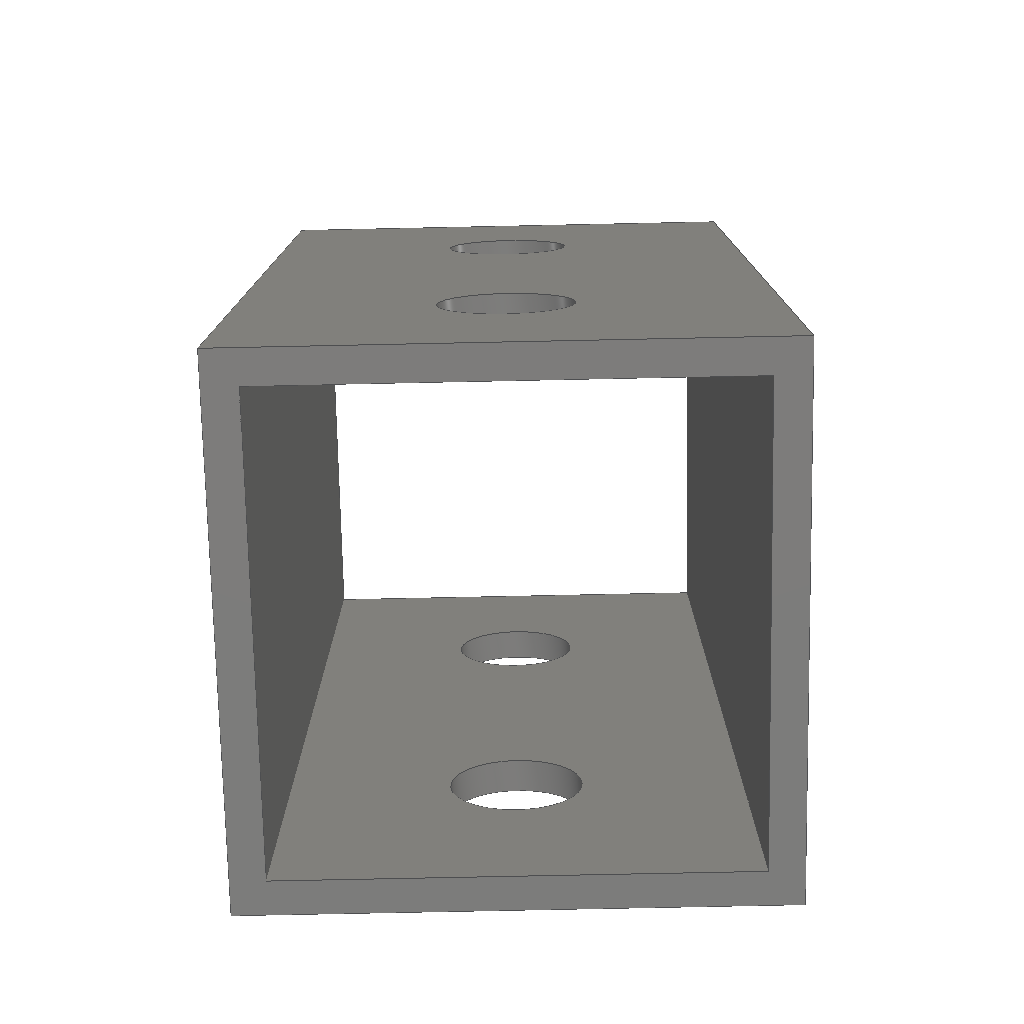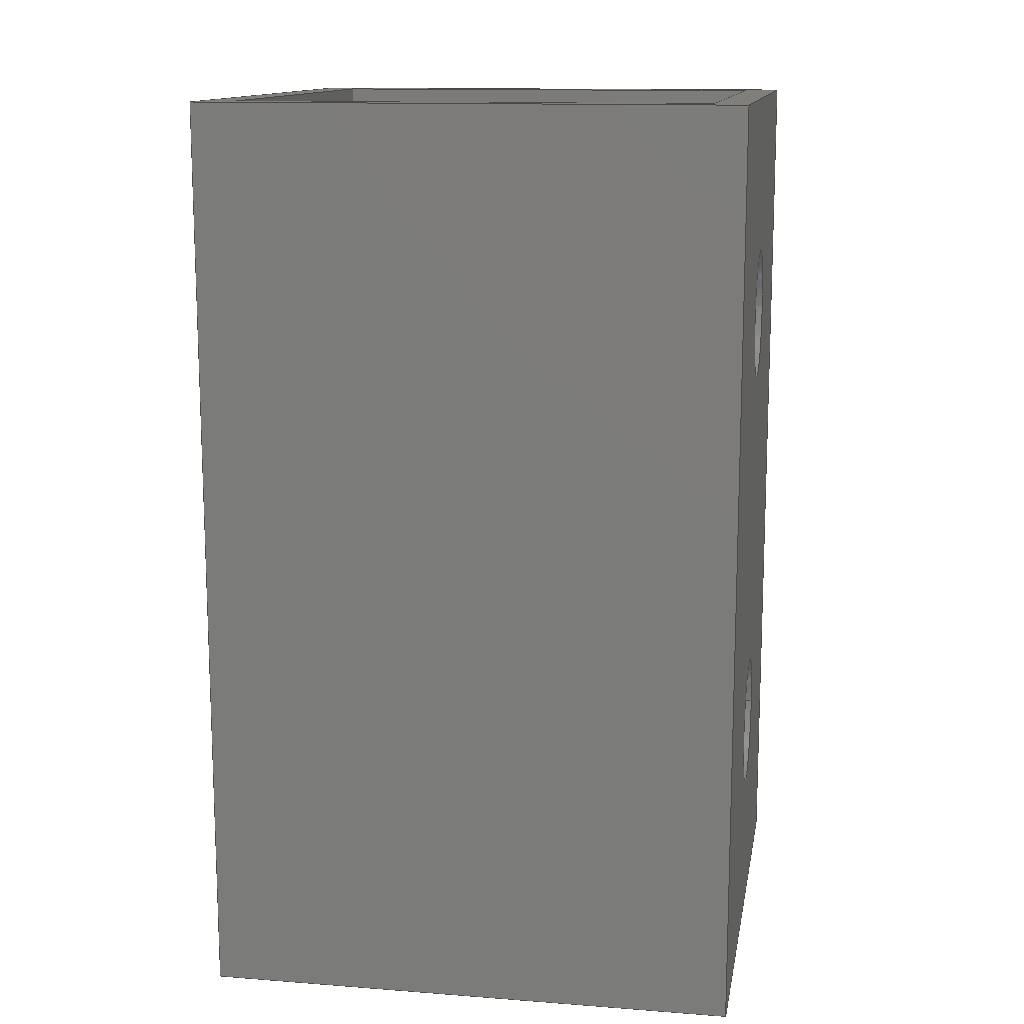
<metadata>
{"format":"iges","ext":"iges","renderer":"f3d","projection":"perspective","resolution":1024,"background":"white","views":[{"elev":-75.8,"azim":-178.8,"up":"+Y"},{"elev":13.1,"azim":99.9,"up":"+Y"}]}
</metadata>
<code>

,,8Hbrace v1,8Hbrace v1,7Hunknown,7Hunknown,32,38,7,99,15,,1,2,2HMM,1,
0.08,15H2.017e+07,0.01,1e+04,7Hunknown,7Hunknown,11,0,;
     186       1                                                00000000
     186            -187       1       0                               0
     514       2                                                00010000
     514                       2       1                               0
     510       4                                                00010000
     510            -187       1       1                               0
     510       5                                                00010000
     510            -187       1       1                               0
     510       6                                                00010000
     510            -187       1       1                               0
     510       7                                                00010000
     510            -187       1       1                               0
     510       8                                                00010000
     510            -187       1       1                               0
     510       9                                                00010000
     510            -187       1       1                               0
     510      10                                                00010000
     510            -187       1       1                               0
     510      11                                                00010000
     510            -187       1       1                               0
     510      12                                                00010000
     510            -187       1       1                               0
     510      13                                                00010000
     510            -187       1       1                               0
     510      14                                                00010000
     510            -187       1       1                               0
     510      15                                                00010000
     510            -187       1       1                               0
     510      16                                                00010000
     510            -187       1       1                               0
     510      17                                                00010000
     510            -187       1       1                               0
     508      18                                                00010000
     508                       1       1                               0
     508      19                                                00010000
     508                       1       1                               0
     508      20                                                00010000
     508                       1       1                               0
     508      21                                                00010000
     508                       1       1                               0
     508      22                                                00010000
     508                       1       1                               0
     508      23                                                00010000
     508                       1       1                               0
     508      24                                                00010000
     508                       1       1                               0
     508      25                                                00010000
     508                       1       1                               0
     508      26                                                00010000
     508                       1       1                               0
     508      27                                                00010000
     508                       1       1                               0
     508      28                                                00010000
     508                       1       1                               0
     508      29                                                00010000
     508                       1       1                               0
     508      30                                                00010000
     508                       1       1                               0
     508      31                                                00010000
     508                       1       1                               0
     508      32                                                00010000
     508                       1       1                               0
     508      33                                                00010000
     508                       1       1                               0
     508      34                                                00010000
     508                       1       1                               0
     508      35                                                00010000
     508                       1       1                               0
     508      36                                                00010000
     508                       1       1                               0
     508      37                                                00010000
     508                       1       1                               0
     508      38                                                00010000
     508                       1       1                               0
     508      39                                                00010000
     508                       1       1                               0
     508      40                                                00010000
     508                       1       1                               0
     508      41                                                00010000
     508                       1       1                               0
     126      42                                                00010000
     126       0              12       0                               0
     126      54                                                00010000
     126       0               3       0                               0
     126      57                                                00010000
     126       0              12       0                               0
     126      69                                                00010000
     126       0              13       0                               0
     126      82                                                00010000
     126       0               4       0                               0
     126      86                                                00010000
     126       0              13       0                               0
     126      99                                                00010000
     126       0              12       0                               0
     126     111                                                00010000
     126       0               3       0                               0
     126     114                                                00010000
     126       0              12       0                               0
     126     126                                                00010000
     126       0              13       0                               0
     126     139                                                00010000
     126       0               4       0                               0
     126     143                                                00010000
     126       0              13       0                               0
     126     156                                                00010000
     126       0               2       0                               0
     126     158                                                00010000
     126       0               2       0                               0
     126     160                                                00010000
     126       0               2       0                               0
     126     162                                                00010000
     126       0               2       0                               0
     126     164                                                00010000
     126       0               2       0                               0
     126     166                                                00010000
     126       0               2       0                               0
     126     168                                                00010000
     126       0               2       0                               0
     126     170                                                00010000
     126       0               2       0                               0
     126     172                                                00010000
     126       0               2       0                               0
     126     174                                                00010000
     126       0               2       0                               0
     126     176                                                00010000
     126       0               2       0                               0
     126     178                                                00010000
     126       0               2       0                               0
     126     180                                                00010000
     126       0               2       0                               0
     126     182                                                00010000
     126       0               2       0                               0
     126     184                                                00010000
     126       0               2       0                               0
     126     186                                                00010000
     126       0               2       0                               0
     126     188                                                00010000
     126       0               2       0                               0
     126     190                                                00010000
     126       0               2       0                               0
     126     192                                                00010000
     126       0               2       0                               0
     126     194                                                00010000
     126       0               2       0                               0
     126     196                                                00010000
     126       0               2       0                               0
     126     198                                                00010000
     126       0               2       0                               0
     126     200                                                00010000
     126       0               2       0                               0
     126     202                                                00010000
     126       0               2       0                               0
     128     204                                                00010000
     128       0    -187      20       0                               0
     128     224                                                00010000
     128       0    -187      22       0                               0
     128     246                                                00010000
     128       0    -187      20       0                               0
     128     266                                                00010000
     128       0    -187      22       0                               0
     128     288                                                00010000
     128       0    -187       4       0                               0
     128     292                                                00010000
     128       0    -187       4       0                               0
     128     296                                                00010000
     128       0    -187       3       0                               0
     128     299                                                00010000
     128       0    -187       3       0                               0
     128     302                                                00010000
     128       0    -187       3       0                               0
     128     305                                                00010000
     128       0    -187       4       0                               0
     128     309                                                00010000
     128       0    -187       4       0                               0
     128     313                                                00010000
     128       0    -187       4       0                               0
     128     317                                                00010000
     128       0    -187       3       0                               0
     128     320                                                00010000
     128       0    -187       3       0                               0
     502     323                                                00010000
     502                      11       1                               0
     504     334                                                00010001
     504                      10       1                               0
     406     344                                                00000000
     406                       1      15                               0
     314     345                                                00000200
     314                       2       0                               0
186,3,1,0,0,1,185;                                                     1
514,14,5,1,7,1,9,1,11,1,13,1,15,1,17,1,19,1,21,1,23,1,25,1,27,1,       3
29,1,31,1;                                                             3
510,153,1,1,33;                                                        5
510,155,1,1,35;                                                        7
510,157,1,1,37;                                                        9
510,159,1,1,39;                                                       11
510,161,3,1,41,43,45;                                                 13
510,163,1,1,47;                                                       15
510,165,3,1,49,51,53;                                                 17
510,167,1,1,55;                                                       19
510,169,1,1,57;                                                       21
510,171,3,1,59,61,63;                                                 23
510,173,1,1,65;                                                       25
510,175,3,1,67,69,71;                                                 27
510,177,2,1,73,75;                                                    29
510,179,2,1,77,79;                                                    31
508,4,0,183,1,0,0,0,183,2,1,0,0,183,3,0,0,0,183,2,0,0;                33
508,4,0,183,4,0,0,0,183,5,1,0,0,183,6,0,0,0,183,5,0,0;                35
508,4,0,183,7,0,0,0,183,8,1,0,0,183,9,0,0,0,183,8,0,0;                37
508,4,0,183,10,0,0,0,183,11,1,0,0,183,12,0,0,0,183,11,0,0;            39
508,4,0,183,13,1,0,0,183,14,1,0,0,183,15,0,0,0,183,16,0,0;            41
508,1,0,183,4,1,0;                                                    43
508,1,0,183,10,1,0;                                                   45
508,4,0,183,17,1,0,0,183,16,1,0,0,183,18,0,0,0,183,19,0,0;            47
508,4,0,183,20,1,0,0,183,19,1,0,0,183,21,0,0,0,183,22,0,0;            49
508,1,0,183,3,1,0;                                                    51
508,1,0,183,9,1,0;                                                    53
508,4,0,183,23,1,0,0,183,22,1,0,0,183,24,0,0,0,183,14,0,0;            55
508,4,0,183,25,0,0,0,183,26,1,0,0,183,27,0,0,0,183,28,0,0;            57
508,4,0,183,29,0,0,0,183,28,1,0,0,183,30,0,0,0,183,31,0,0;            59
508,1,0,183,1,1,0;                                                    61
508,1,0,183,7,1,0;                                                    63
508,4,0,183,32,0,0,0,183,31,1,0,0,183,33,0,0,0,183,34,0,0;            65
508,4,0,183,35,0,0,0,183,34,1,0,0,183,36,0,0,0,183,26,0,0;            67
508,1,0,183,6,1,0;                                                    69
508,1,0,183,12,1,0;                                                   71
508,4,0,183,36,1,0,0,183,33,1,0,0,183,30,1,0,0,183,27,1,0;            73
508,4,0,183,24,1,0,0,183,21,1,0,0,183,18,1,0,0,183,15,1,0;            75
508,4,0,183,35,1,0,0,183,25,1,0,0,183,29,1,0,0,183,32,1,0;            77
508,4,0,183,23,0,0,0,183,13,0,0,0,183,17,0,0,0,183,20,0,0;            79
126,8,2,0,1,0,0,-3.142,-3.142,                  81
-3.142,-1.571,-1.571,0,0,            81
1.571,1.571,3.142,                     81
3.142,3.142,1,0.7071,1,            81
0.7071,1,0.7071,1,0.7071,1,       81
-3,30,11.75,-3,           81
33,11.75,1.837D-16,33,         81
11.75,3,33,11.75,3,       81
30,11.75,3,27,11.75,       81
1.837D-16,27,11.75,-3,        81
27,11.75,-3,30,11.75,      81
-3.142,3.142,0,0,0;                          81
126,1,1,0,0,1,0,0,0,0.5,0.5,1,1,      83
-3,30,11.75,-3,           83
30,10.25,0,0.5,0,0,0;                 83
126,8,2,0,1,0,0,-3.142,-3.142,                  85
-3.142,-1.571,-1.571,0,0,            85
1.571,1.571,3.142,                     85
3.142,3.142,1,0.7071,1,            85
0.7071,1,0.7071,1,0.7071,1,       85
-3,30,10.25,-3,           85
27,10.25,1.837D-16,27,         85
10.25,3,27,10.25,3,       85
30,10.25,3,33,10.25,       85
1.837D-16,33,10.25,-3,        85
33,10.25,-3,30,10.25,      85
-3.142,3.142,0,0,0;                          85
126,8,2,0,1,0,0,-3.142,-3.142,                  87
-3.142,-1.571,-1.571,0,0,            87
1.571,1.571,3.142,                     87
3.142,3.142,1,0.7071,1,            87
0.7071,1,0.7071,1,0.7071,1,       87
-3,30,-10.25,-3,          87
33,-10.25,1.837D-16,33,        87
-10.25,3,33,-10.25,                      87
3,30,-10.25,3,            87
27,-10.25,1.837D-16,27,        87
-10.25,-3,27,-10.25,                     87
-3,30,-10.25,-3.142,          87
3.142,0,0,0;                                            87
126,1,1,0,0,1,0,7.333,7.333,                    89
7.833,7.833,1,1,-3,            89
30,-10.25,-3,30,           89
-11.75,7.333,7.833,0,0,0;                    89
126,8,2,0,1,0,0,-3.142,-3.142,                  91
-3.142,-1.571,-1.571,0,0,            91
1.571,1.571,3.142,                     91
3.142,3.142,1,0.7071,1,            91
0.7071,1,0.7071,1,0.7071,1,       91
-3,30,-11.75,-3,          91
27,-11.75,1.837D-16,27,        91
-11.75,3,27,-11.75,                      91
3,30,-11.75,3,            91
33,-11.75,1.837D-16,33,        91
-11.75,-3,33,-11.75,                     91
-3,30,-11.75,-3.142,          91
3.142,0,0,0;                                            91
126,8,2,0,1,0,0,-3.142,-3.142,                  93
-3.142,-1.571,-1.571,0,0,            93
1.571,1.571,3.142,                     93
3.142,3.142,1,0.7071,1,            93
0.7071,1,0.7071,1,0.7071,1,       93
-3,10,11.75,-3,           93
13,11.75,1.837D-16,13,         93
11.75,3,13,11.75,3,       93
10,11.75,3,7,11.75,       93
1.837D-16,7,11.75,-3,        93
7,11.75,-3,10,11.75,      93
-3.142,3.142,0,0,0;                          93
126,1,1,0,0,1,0,0,0,0.5,0.5,1,1,      95
-3,10,11.75,-3,           95
10,10.25,0,0.5,0,0,0;                 95
126,8,2,0,1,0,0,-3.142,-3.142,                  97
-3.142,-1.571,-1.571,0,0,            97
1.571,1.571,3.142,                     97
3.142,3.142,1,0.7071,1,            97
0.7071,1,0.7071,1,0.7071,1,       97
-3,10,10.25,-3,           97
7,10.25,1.837D-16,7,         97
10.25,3,7,10.25,3,       97
10,10.25,3,13,10.25,       97
1.837D-16,13,10.25,-3,        97
13,10.25,-3,10,10.25,      97
-3.142,3.142,0,0,0;                          97
126,8,2,0,1,0,0,-3.142,-3.142,                  99
-3.142,-1.571,-1.571,0,0,            99
1.571,1.571,3.142,                     99
3.142,3.142,1,0.7071,1,            99
0.7071,1,0.7071,1,0.7071,1,       99
-3,10,-10.25,-3,          99
13,-10.25,1.837D-16,13,        99
-10.25,3,13,-10.25,                      99
3,10,-10.25,3,            99
7,-10.25,1.837D-16,7,        99
-10.25,-3,7,-10.25,                     99
-3,10,-10.25,-3.142,          99
3.142,0,0,0;                                            99
126,1,1,0,0,1,0,7.333,7.333,                   101
7.833,7.833,1,1,-3,           101
10,-10.25,-3,10,          101
-11.75,7.333,7.833,0,0,0;                   101
126,8,2,0,1,0,0,-3.142,-3.142,                 103
-3.142,-1.571,-1.571,0,0,           103
1.571,1.571,3.142,                    103
3.142,3.142,1,0.7071,1,           103
0.7071,1,0.7071,1,0.7071,1,      103
-3,10,-11.75,-3,         103
7,-11.75,1.837D-16,7,       103
-11.75,3,7,-11.75,                     103
3,10,-11.75,3,           103
13,-11.75,1.837D-16,13,       103
-11.75,-3,13,-11.75,                    103
-3,10,-11.75,-3.142,         103
3.142,0,0,0;                                           103
126,1,1,0,0,1,0,-2.05,-2.05,0,0,1,1,-10.25,0,-10.25,10.25,      105
0,-10.25,-2.05,0,0,0,0;                                         105
126,1,1,0,0,1,0,0,0,4,4,1,1,10.25,0,-10.25,10.25,40,         107
-10.25,0,4,0,0,0;                                               107
126,1,1,0,0,1,0,-2.05,-2.05,0,0,1,1,-10.25,40,-10.25,10.25,     109
40,-10.25,-2.05,0,0,0,0;                                        109
126,1,1,0,0,1,0,0,0,4,4,1,1,-10.25,0,-10.25,-10.25,40,       111
-10.25,0,4,0,0,0;                                               111
126,1,1,0,0,1,0,-2.05,-2.05,0,0,1,1,-10.25,0,10.25,-10.25,      113
0,-10.25,-2.05,0,0,0,0;                                         113
126,1,1,0,0,1,0,-2.05,-2.05,0,0,1,1,-10.25,40,10.25,-10.25,     115
40,-10.25,-2.05,0,0,0,0;                                        115
126,1,1,0,0,1,0,0,0,4,4,1,1,-10.25,0,10.25,-10.25,40,        117
10.25,0,4,0,0,0;                                                117
126,1,1,0,0,1,0,-2.05,-2.05,0,0,1,1,10.25,0,10.25,-10.25,       119
0,10.25,-2.05,0,0,0,0;                                          119
126,1,1,0,0,1,0,-2.05,-2.05,0,0,1,1,10.25,40,10.25,-10.25,      121
40,10.25,-2.05,0,0,0,0;                                         121
126,1,1,0,0,1,0,0,0,4,4,1,1,10.25,0,10.25,10.25,40,          123
10.25,0,4,0,0,0;                                                123
126,1,1,0,0,1,0,-2.05,-2.05,0,0,1,1,10.25,0,-10.25,10.25,       125
0,10.25,-2.05,0,0,0,0;                                          125
126,1,1,0,0,1,0,-2.05,-2.05,0,0,1,1,10.25,40,-10.25,10.25,      127
40,10.25,-2.05,0,0,0,0;                                         127
126,1,1,0,0,1,0,0,0,2.35,2.35,1,1,11.75,0,-11.75,11.75,0,      129
11.75,0,2.35,0,0,0;                                              129
126,1,1,0,0,1,0,0,0,4,4,1,1,11.75,0,-11.75,11.75,40,         131
-11.75,0,4,0,0,0;                                               131
126,1,1,0,0,1,0,-2.35,-2.35,0,0,1,1,11.75,40,11.75,11.75,       133
40,-11.75,-2.35,0,0,0,0;                                        133
126,1,1,0,0,1,0,0,0,4,4,1,1,11.75,0,11.75,11.75,40,          135
11.75,0,4,0,0,0;                                                135
126,1,1,0,0,1,0,0,0,2.35,2.35,1,1,11.75,0,11.75,-11.75,0,      137
11.75,0,2.35,0,0,0;                                              137
126,1,1,0,0,1,0,-2.35,-2.35,0,0,1,1,-11.75,40,11.75,11.75,      139
40,11.75,-2.35,0,0,0,0;                                         139
126,1,1,0,0,1,0,0,0,4,4,1,1,-11.75,0,11.75,-11.75,40,        141
11.75,0,4,0,0,0;                                                141
126,1,1,0,0,1,0,0,0,2.35,2.35,1,1,-11.75,0,11.75,-11.75,0,     143
-11.75,0,2.35,0,0,0;                                             143
126,1,1,0,0,1,0,-2.35,-2.35,0,0,1,1,-11.75,40,-11.75,           145
-11.75,40,11.75,-2.35,0,0,0,0;                                  145
126,1,1,0,0,1,0,0,0,4,4,1,1,-11.75,0,-11.75,-11.75,40,       147
-11.75,0,4,0,0,0;                                               147
126,1,1,0,0,1,0,0,0,2.35,2.35,1,1,-11.75,0,-11.75,11.75,0,     149
-11.75,0,2.35,0,0,0;                                             149
126,1,1,0,0,1,0,-2.35,-2.35,0,0,1,1,11.75,40,-11.75,-11.75,     151
40,-11.75,-2.35,0,0,0,0;                                        151
128,1,8,1,2,0,1,0,0,1,0,0,0.5,0.5,     153
-3.142,-3.142,-3.142,               153
-1.571,-1.571,0,0,1.571,             153
1.571,3.142,3.142,                   153
3.142,1,1,0.7071,0.7071,1,       153
1,0.7071,0.7071,1,1,0.7071,      153
0.7071,1,1,0.7071,0.7071,1,      153
1,-3,30,11.75,-3,       153
30,10.25,-3,33,11.75,     153
-3,33,10.25,0,33,        153
11.75,0,33,10.25,3,                    153
33,11.75,3,33,10.25,      153
3,30,11.75,3,            153
30,10.25,3,27,11.75,      153
3,27,10.25,0,27,         153
11.75,0,27,10.25,-3,                   153
27,11.75,-3,27,10.25,     153
-3,30,11.75,-3,          153
30,10.25,0,0.5,-3.142,       153
3.142;                                                    153
128,1,8,1,2,0,1,0,0,1,7.333,7.333,             155
7.833,7.833,-3.142,                 155
-3.142,-3.142,-1.571,                155
-1.571,0,0,1.571,1.571,              155
3.142,3.142,3.142,1,1,            155
0.7071,0.7071,1,1,0.7071,         155
0.7071,1,1,0.7071,0.7071,1,      155
1,0.7071,0.7071,1,1,-3,      155
30,-10.25,-3,30,          155
-11.75,-3,33,-10.25,                    155
-3,33,-11.75,0,33,       155
-10.25,0,33,-11.75,3,                  155
33,-10.25,3,33,           155
-11.75,3,30,-10.25,                     155
3,30,-11.75,3,           155
27,-10.25,3,27,           155
-11.75,0,27,-10.25,0,27,-11.75,        155
-3,27,-10.25,-3,         155
27,-11.75,-3,30,          155
-10.25,-3,30,-11.75,                    155
7.333,7.833,-3.142,                 155
3.142;                                                    155
128,1,8,1,2,0,1,0,0,1,0,0,0.5,0.5,     157
-3.142,-3.142,-3.142,               157
-1.571,-1.571,0,0,1.571,             157
1.571,3.142,3.142,                   157
3.142,1,1,0.7071,0.7071,1,       157
1,0.7071,0.7071,1,1,0.7071,      157
0.7071,1,1,0.7071,0.7071,1,      157
1,-3,10,11.75,-3,       157
10,10.25,-3,13,11.75,     157
-3,13,10.25,0,13,        157
11.75,0,13,10.25,3,                    157
13,11.75,3,13,10.25,      157
3,10,11.75,3,            157
10,10.25,3,7,11.75,      157
3,7,10.25,0,7,         157
11.75,0,7,10.25,-3,                   157
7,11.75,-3,7,10.25,     157
-3,10,11.75,-3,          157
10,10.25,0,0.5,-3.142,       157
3.142;                                                    157
128,1,8,1,2,0,1,0,0,1,7.333,7.333,             159
7.833,7.833,-3.142,                 159
-3.142,-3.142,-1.571,                159
-1.571,0,0,1.571,1.571,              159
3.142,3.142,3.142,1,1,            159
0.7071,0.7071,1,1,0.7071,         159
0.7071,1,1,0.7071,0.7071,1,      159
1,0.7071,0.7071,1,1,-3,      159
10,-10.25,-3,10,          159
-11.75,-3,13,-10.25,                    159
-3,13,-11.75,0,13,       159
-10.25,0,13,-11.75,3,                  159
13,-10.25,3,13,           159
-11.75,3,10,-10.25,                     159
3,10,-11.75,3,           159
7,-10.25,3,7,           159
-11.75,0,7,-10.25,0,7,-11.75,        159
-3,7,-10.25,-3,         159
7,-11.75,-3,10,          159
-10.25,-3,10,-11.75,                    159
7.333,7.833,-3.142,                 159
3.142;                                                    159
128,1,1,1,1,0,0,1,0,0,-0.001,-0.001,2.051,2.051,-0.001,-0.001,       161
4.001,4.001,1,1,1,1,-10.26,-0.01,-10.25,10.26,-0.01,-10.25,      161
-10.26,40.01,-10.25,10.26,40.01,-10.25,-0.001,2.051,-0.001,          161
4.001;                                                               161
128,1,1,1,1,0,0,1,0,0,-0.001,-0.001,2.051,2.051,-0.001,-0.001,       163
4.001,4.001,1,1,1,1,-10.25,-0.01,10.26,-10.25,-0.01,-10.26,      163
-10.25,40.01,10.26,-10.25,40.01,-10.26,-0.001,2.051,-0.001,          163
4.001;                                                               163
128,1,1,1,1,0,0,1,0,0,-0.001,-0.001,2.051,2.051,-0.001,-0.001,       165
4.001,4.001,1,1,1,1,10.26,-0.01,10.25,-10.26,-0.01,10.25,        165
10.26,40.01,10.25,-10.26,40.01,10.25,-0.001,2.051,-0.001,4.001;      165
128,1,1,1,1,0,0,1,0,0,-0.001,-0.001,2.051,2.051,-0.001,-0.001,       167
4.001,4.001,1,1,1,1,10.25,-0.01,-10.26,10.25,-0.01,10.26,        167
10.25,40.01,-10.26,10.25,40.01,10.26,-0.001,2.051,-0.001,4.001;      167
128,1,1,1,1,0,0,1,0,0,-0.001,-0.001,2.351,2.351,-0.001,-0.001,       169
4.001,4.001,1,1,1,1,11.75,-0.01,11.76,11.75,-0.01,-11.76,        169
11.75,40.01,11.76,11.75,40.01,-11.76,-0.001,2.351,-0.001,4.001;      169
128,1,1,1,1,0,0,1,0,0,-0.001,-0.001,     171
2.351,2.351,-0.001,-0.001,4.001,4.001,1,1,1,1,-11.76,-0.01,      171
11.75,11.76,-0.01,11.75,-11.76,40.01,11.75,11.76,40.01,11.75,        171
-0.001,2.351,-0.001,4.001;                             171
128,1,1,1,1,0,0,1,0,0,-0.001,-0.001,2.351,2.351,-0.001,-0.001,       173
4.001,4.001,1,1,1,1,-11.75,-0.01,-11.76,-11.75,-0.01,11.76,      173
-11.75,40.01,-11.76,-11.75,40.01,11.76,-0.001,2.351,-0.001,          173
4.001;                                                               173
128,1,1,1,1,0,0,1,0,0,-0.001,-0.001,2.351,2.351,-0.001,-0.001,       175
4.001,4.001,1,1,1,1,11.76,-0.01,-11.75,-11.76,-0.01,-11.75,      175
11.76,40.01,-11.75,-11.76,40.01,-11.75,-0.001,2.351,-0.001,          175
4.001;                                                               175
128,1,1,1,1,0,0,1,0,0,-1.176,-1.176,1.176,1.176,-1.176,-1.176,       177
1.176,1.176,1,1,1,1,-11.76,40,-11.76,-11.76,40,11.76,          177
11.76,40,-11.76,11.76,40,11.76,-1.176,1.176,-1.176,1.176;          177
128,1,1,1,1,0,0,1,0,0,-1.176,-1.176,1.176,1.176,-1.176,-1.176,       179
1.176,1.176,1,1,1,1,11.76,0,11.76,-11.76,0,11.76,11.76,0,     179
-11.76,-11.76,0,-11.76,-1.176,1.176,-1.176,1.176;                   179
502,24,-3,30,11.75,                     181
-3,30,10.25,-3,          181
30,-10.25,-3,30,          181
-11.75,-3,10,11.75,                     181
-3,10,10.25,-3,          181
10,-10.25,-3,10,          181
-11.75,-10.25,0,-10.25,10.25,0,-10.25,10.25,40,-10.25,-10.25,     181
40,-10.25,-10.25,0,10.25,-10.25,40,10.25,10.25,0,10.25,          181
10.25,40,10.25,11.75,0,-11.75,11.75,0,11.75,11.75,40,-11.75,     181
11.75,40,11.75,-11.75,0,11.75,-11.75,40,11.75,-11.75,0,          181
-11.75,-11.75,40,-11.75;                                            181
504,36,81,181,1,181,1,83,181,1,181,2,85,181,2,181,2,87,181,3,        183
181,3,89,181,3,181,4,91,181,4,181,4,93,181,5,181,5,95,181,5,181,     183
6,97,181,6,181,6,99,181,7,181,7,101,181,7,181,8,103,181,8,181,8,     183
105,181,9,181,10,107,181,10,181,11,109,181,12,181,11,111,181,9,      183
181,12,113,181,13,181,9,115,181,14,181,12,117,181,13,181,14,119,     183
181,15,181,13,121,181,16,181,14,123,181,15,181,16,125,181,10,        183
181,15,127,181,11,181,16,129,181,17,181,18,131,181,17,181,19,        183
133,181,20,181,19,135,181,18,181,20,137,181,18,181,21,139,181,       183
22,181,20,141,181,21,181,22,143,181,21,181,23,145,181,24,181,22,     183
147,181,23,181,24,149,181,23,181,17,151,181,19,181,24;               183
406,1,5HBody1;                                                       185
314,62.75,62.75,62.75,13HSteel      187
- Satin;                                                             187
S      1G      2D    188P    346
</code>
